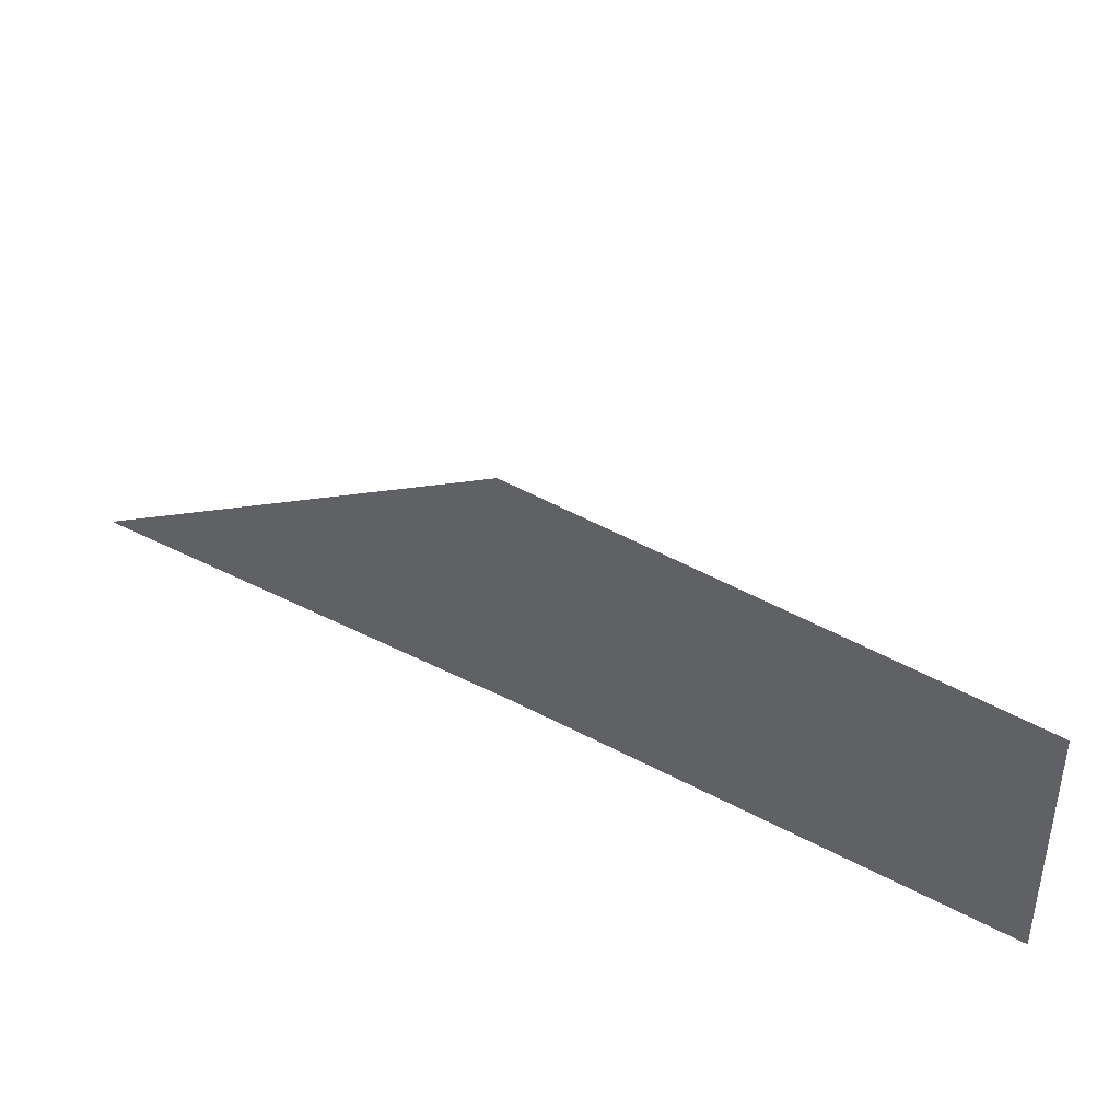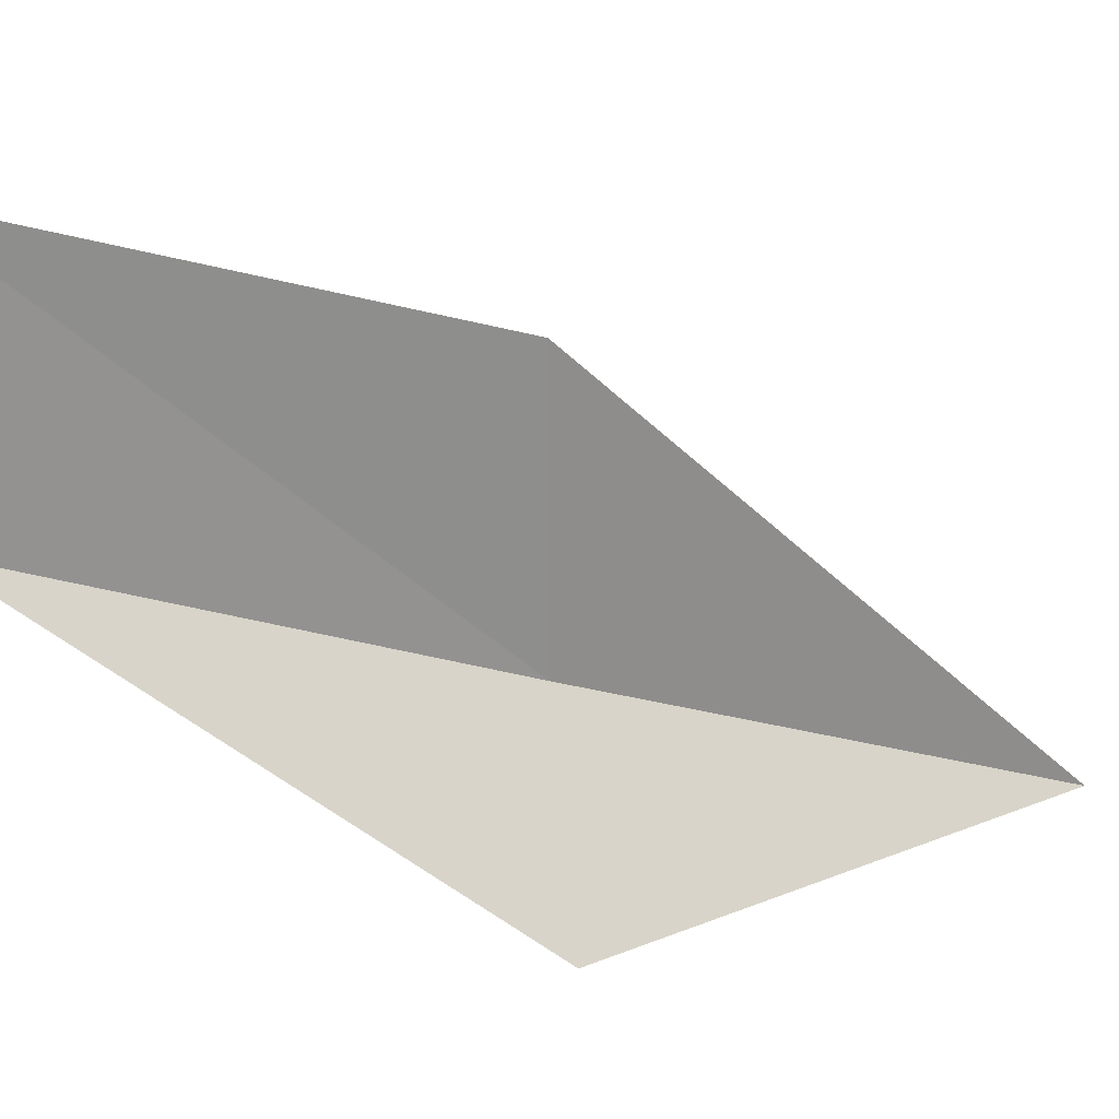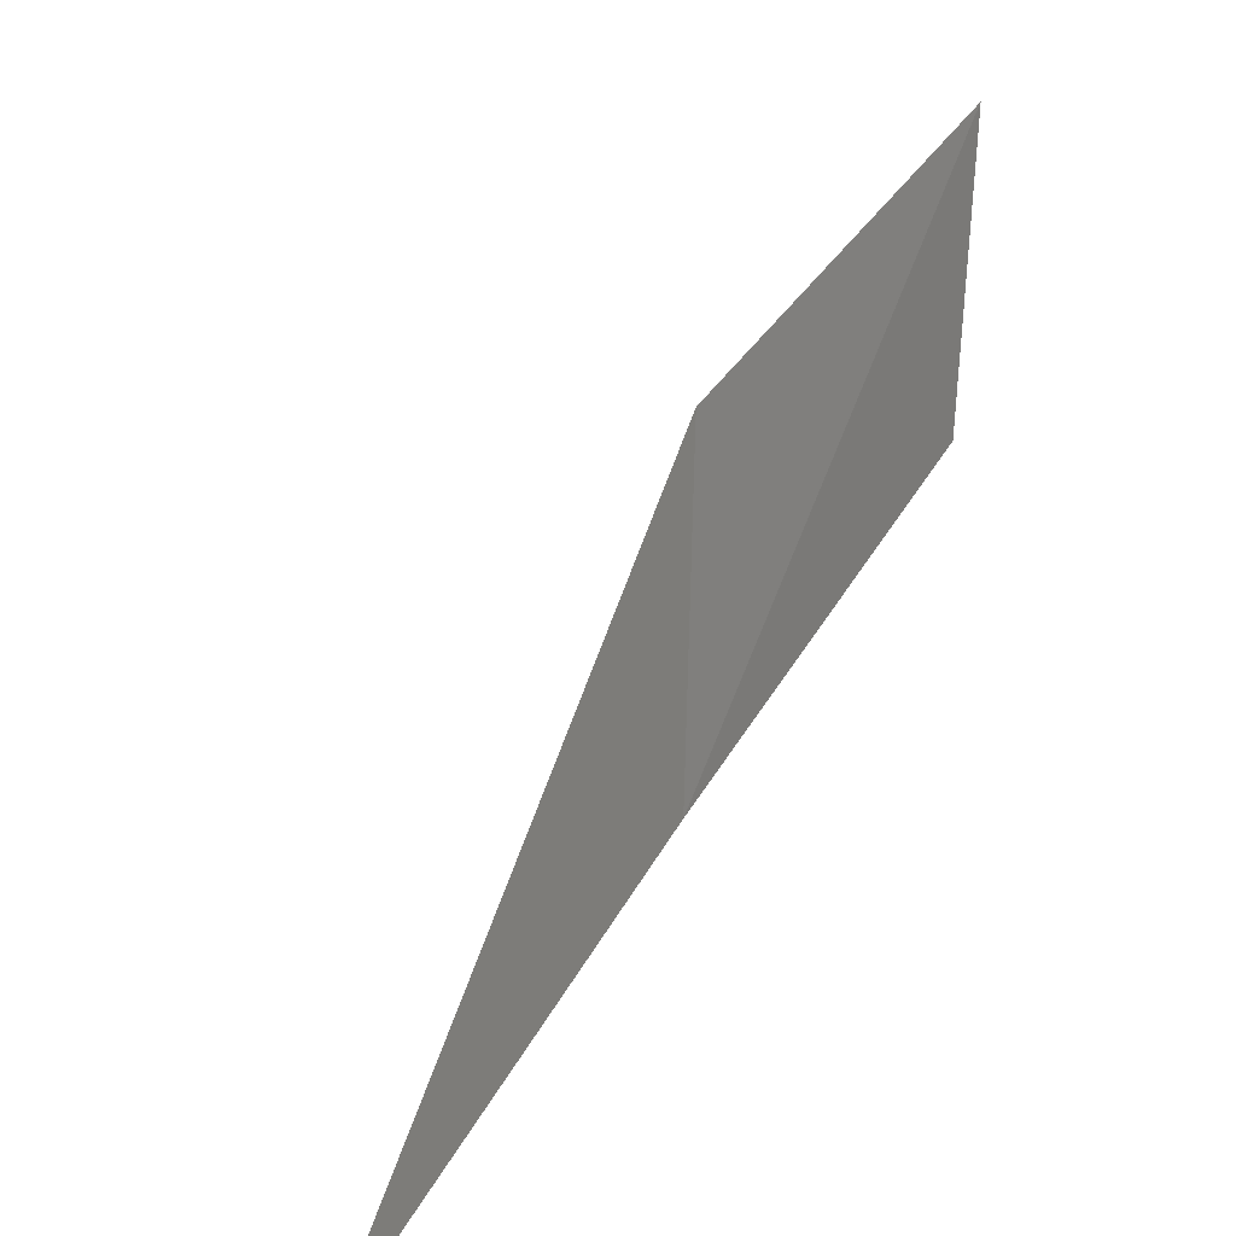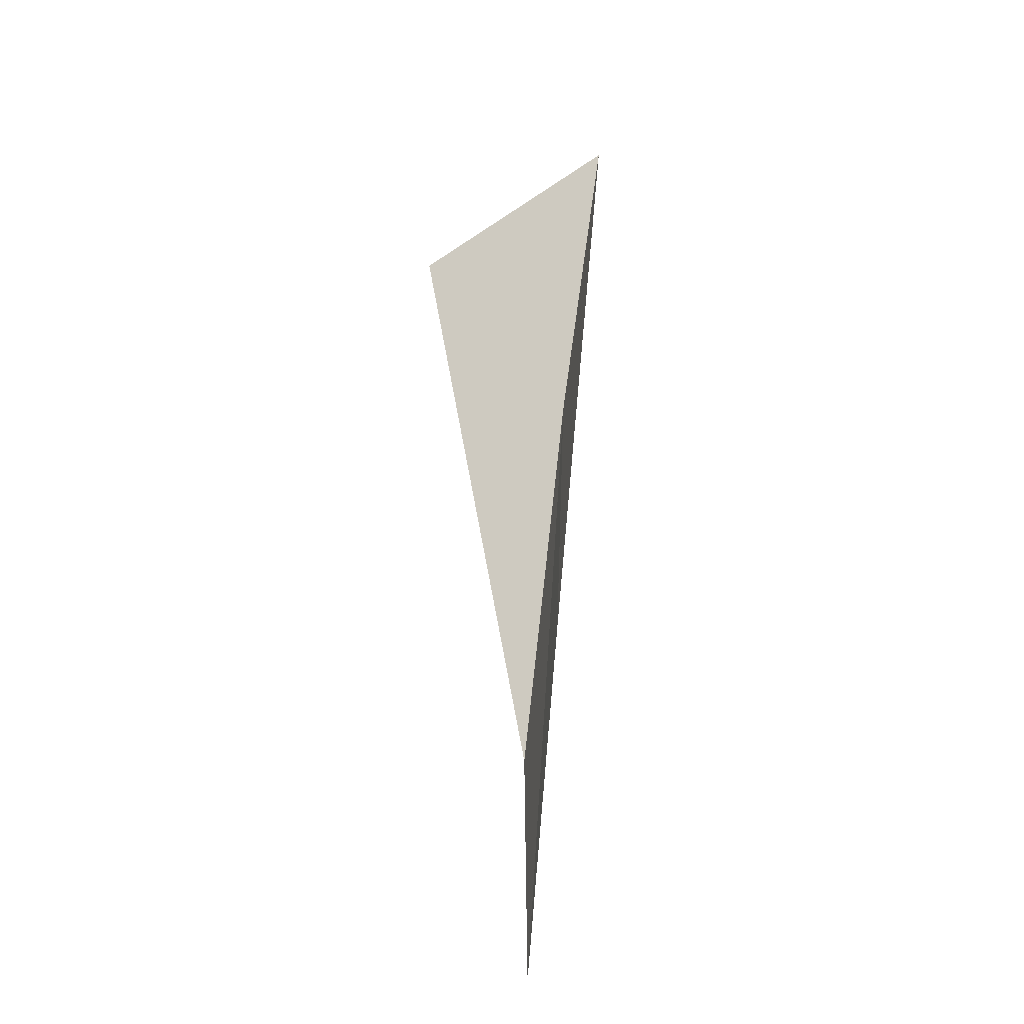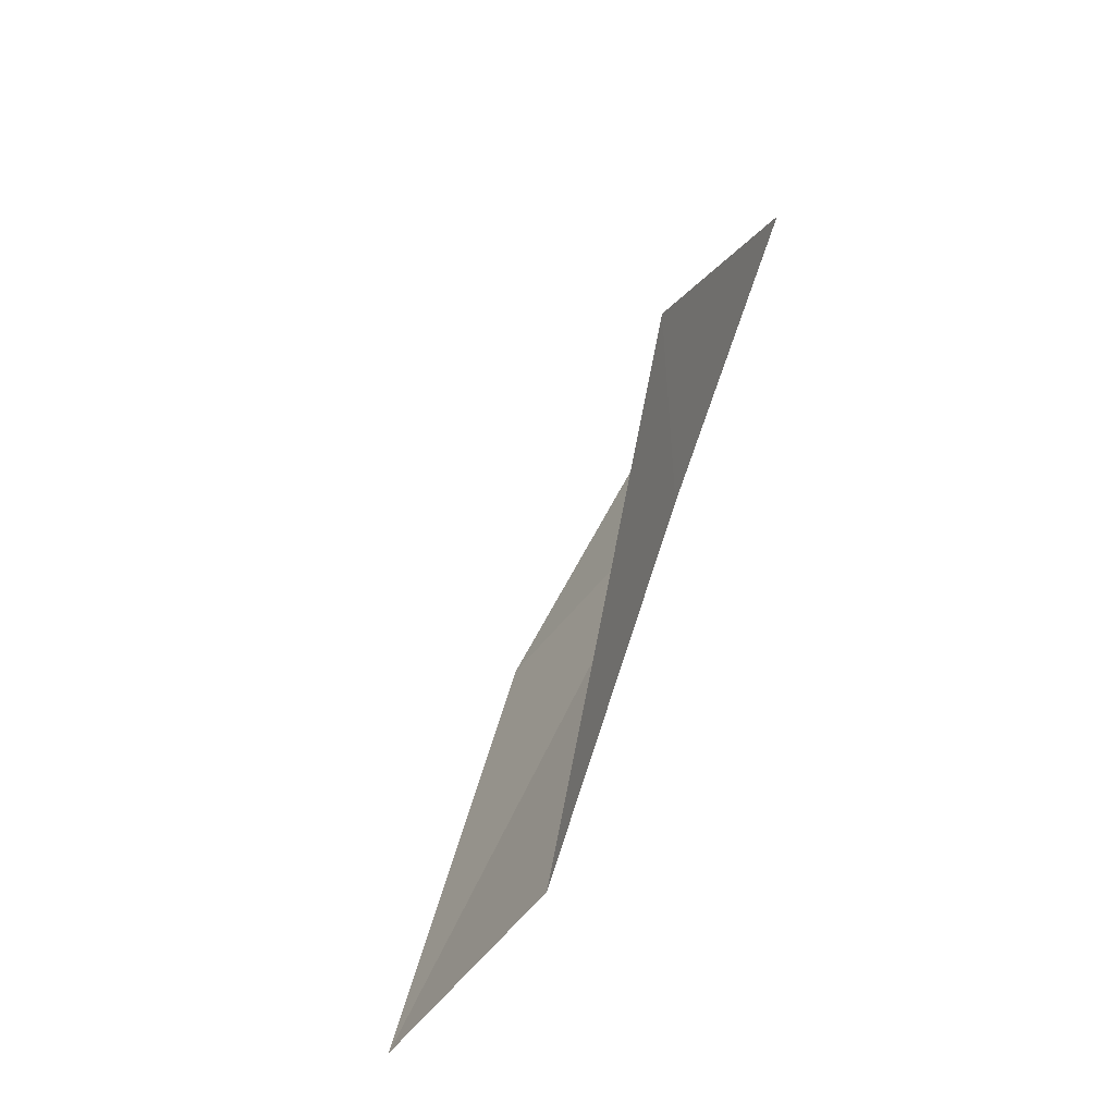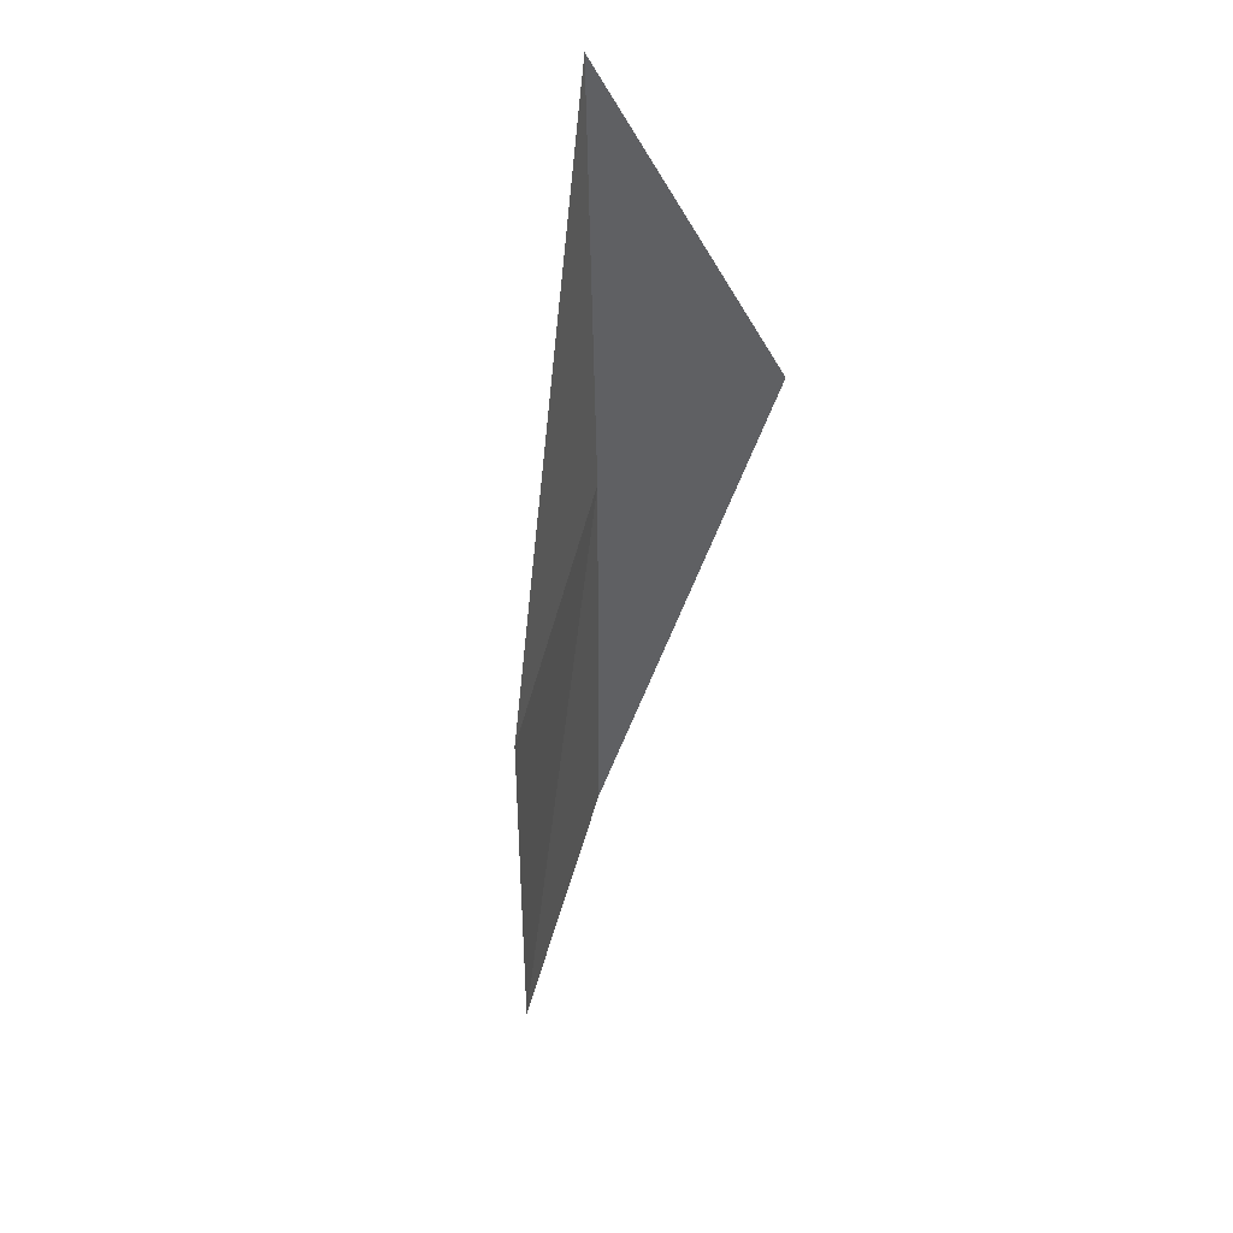
<metadata>
{"format":"obj","ext":"obj","renderer":"f3d","projection":"perspective","resolution":1024,"background":"white","views":[{"elev":53.7,"azim":136.0,"up":"+Y"},{"elev":26.9,"azim":-98.1,"up":"+Y"},{"elev":16.6,"azim":33.1,"up":"+Y"},{"elev":-63.3,"azim":-2.3,"up":"+Z"},{"elev":-53.8,"azim":-38.1,"up":"+Z"},{"elev":66.9,"azim":-165.9,"up":"+Z"}]}
</metadata>
<code>
v -25.7 -16.32 43.59
v -25.62 -13.61 43.59
v -25.23 -17.88 47.94
v -27.16 -17.87 43.59
v -25.93 -12.24 39.23
v -26.07 -14.76 39.23
f 1 3 2
f 1 5 6
f 1 2 5
f 1 4 3
f 1 6 4

</code>
